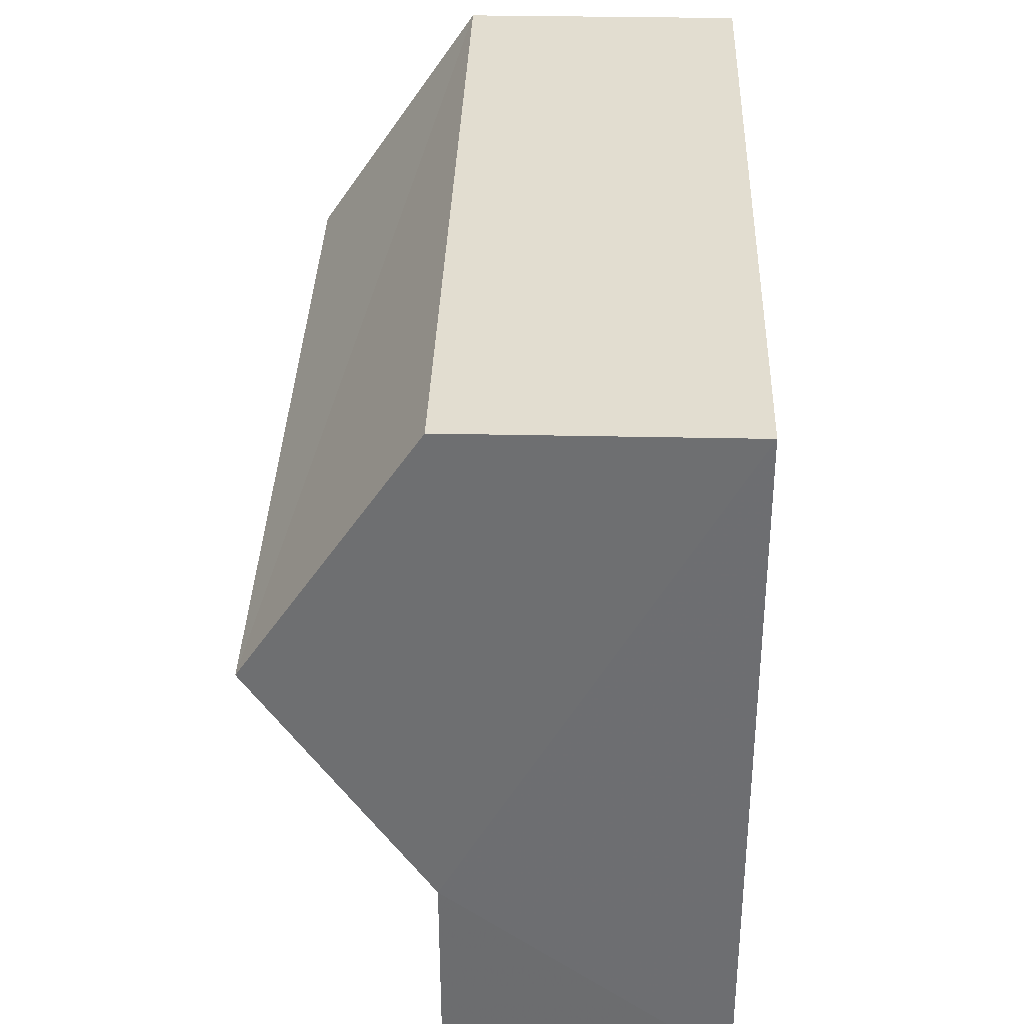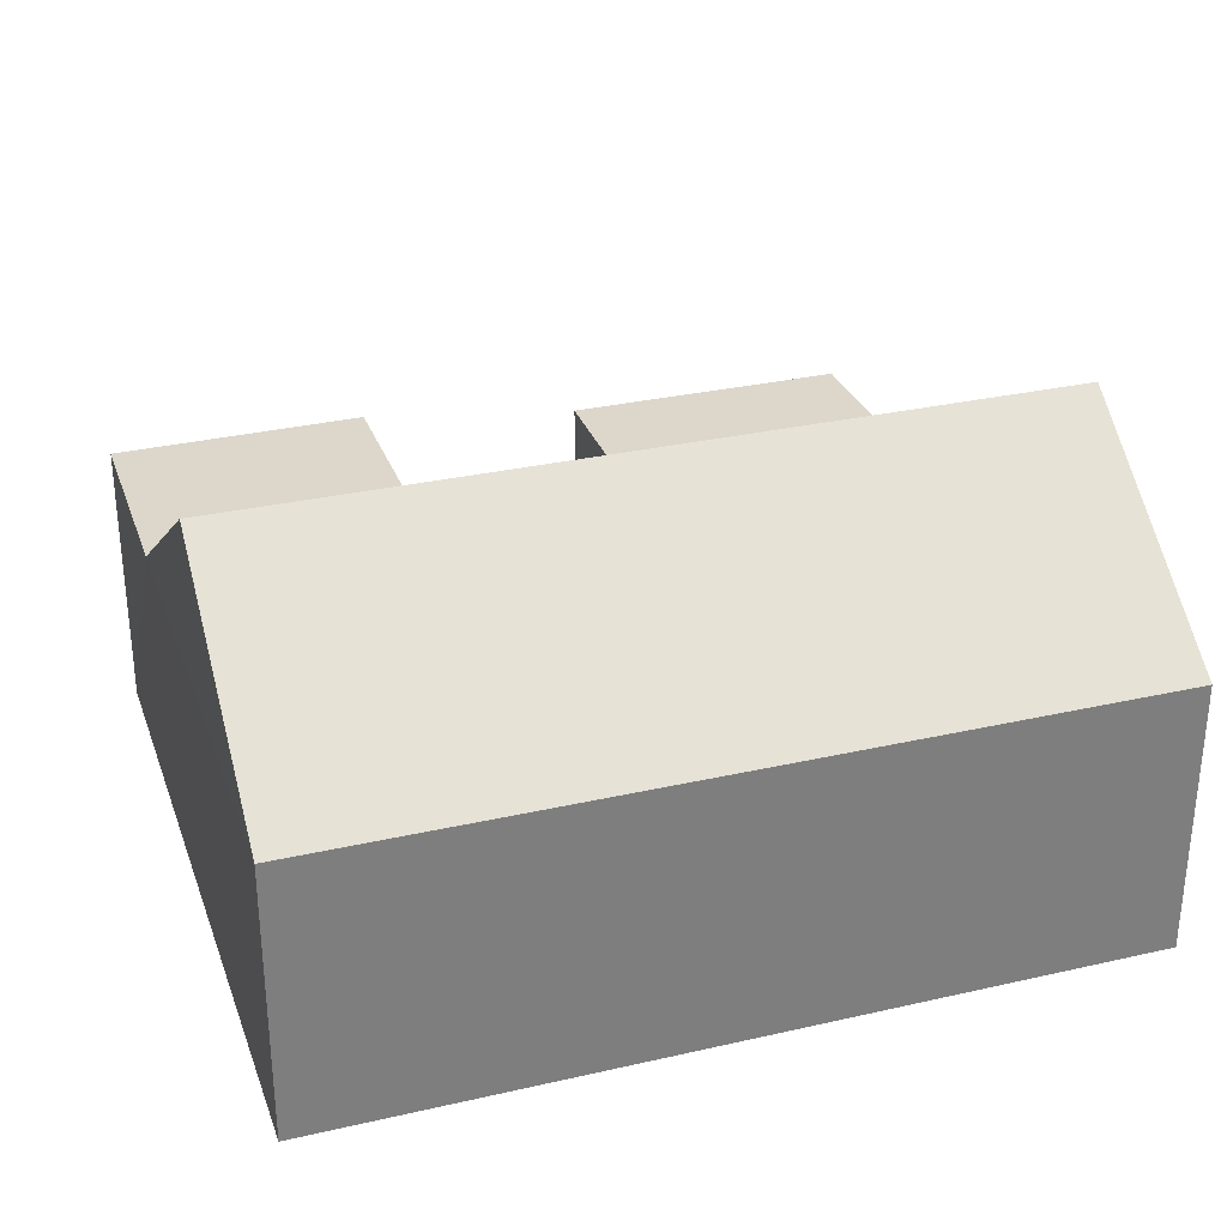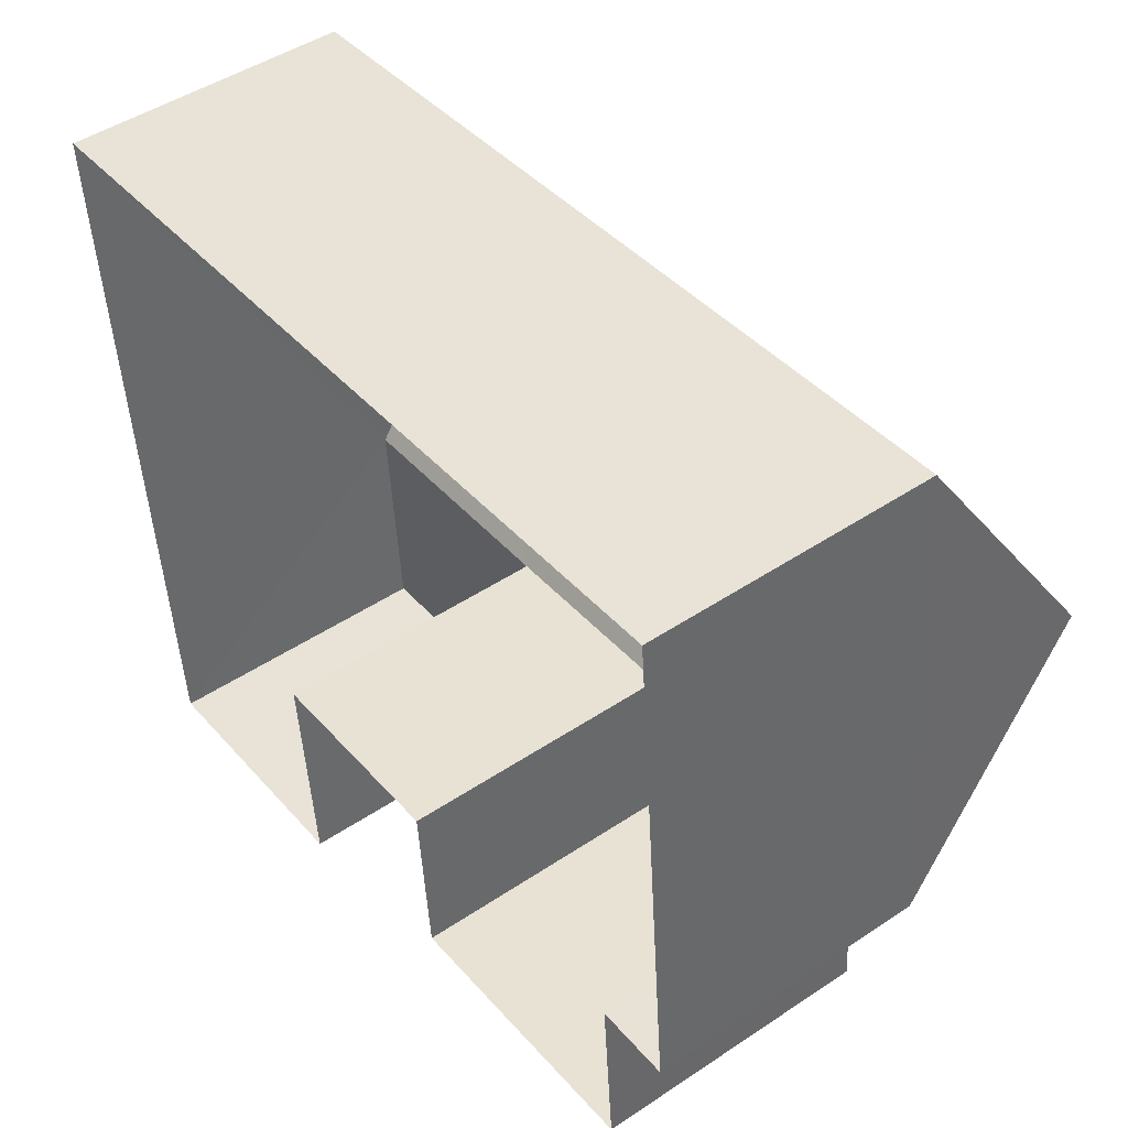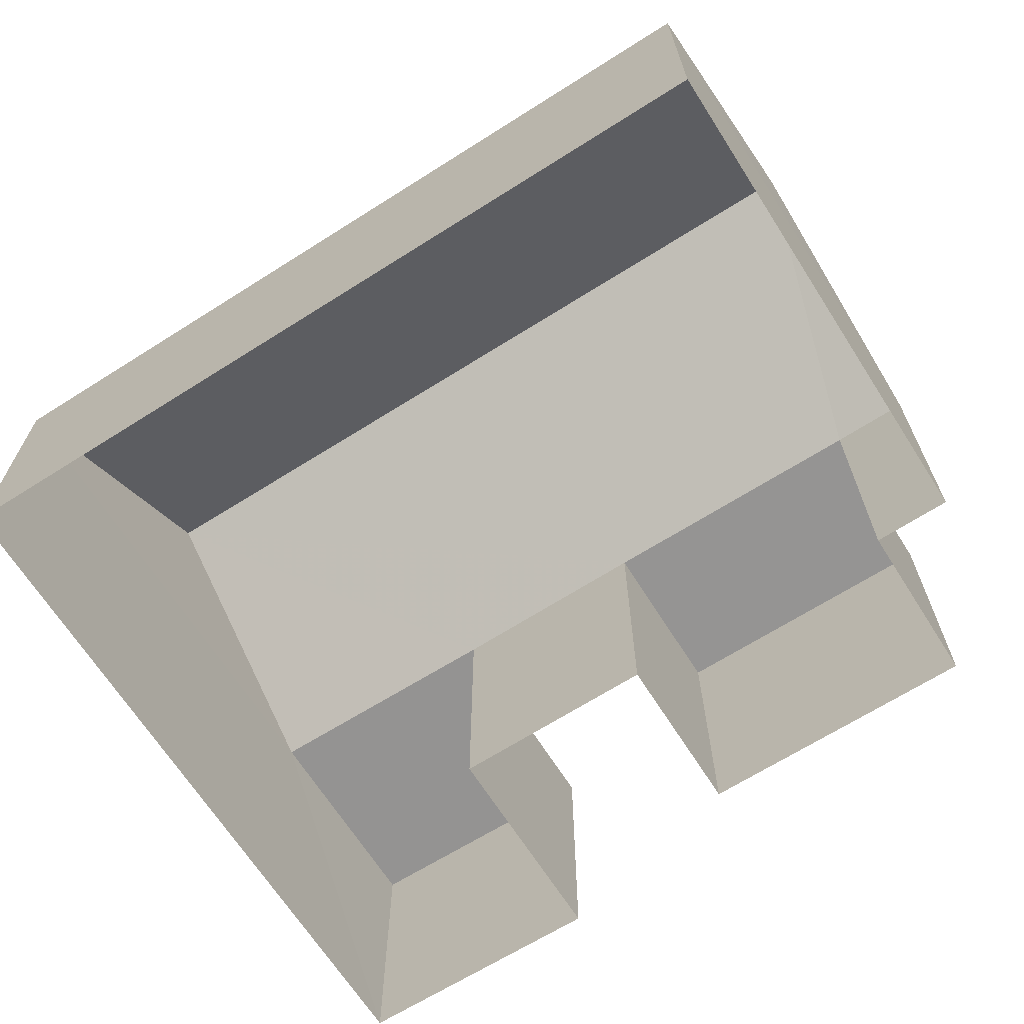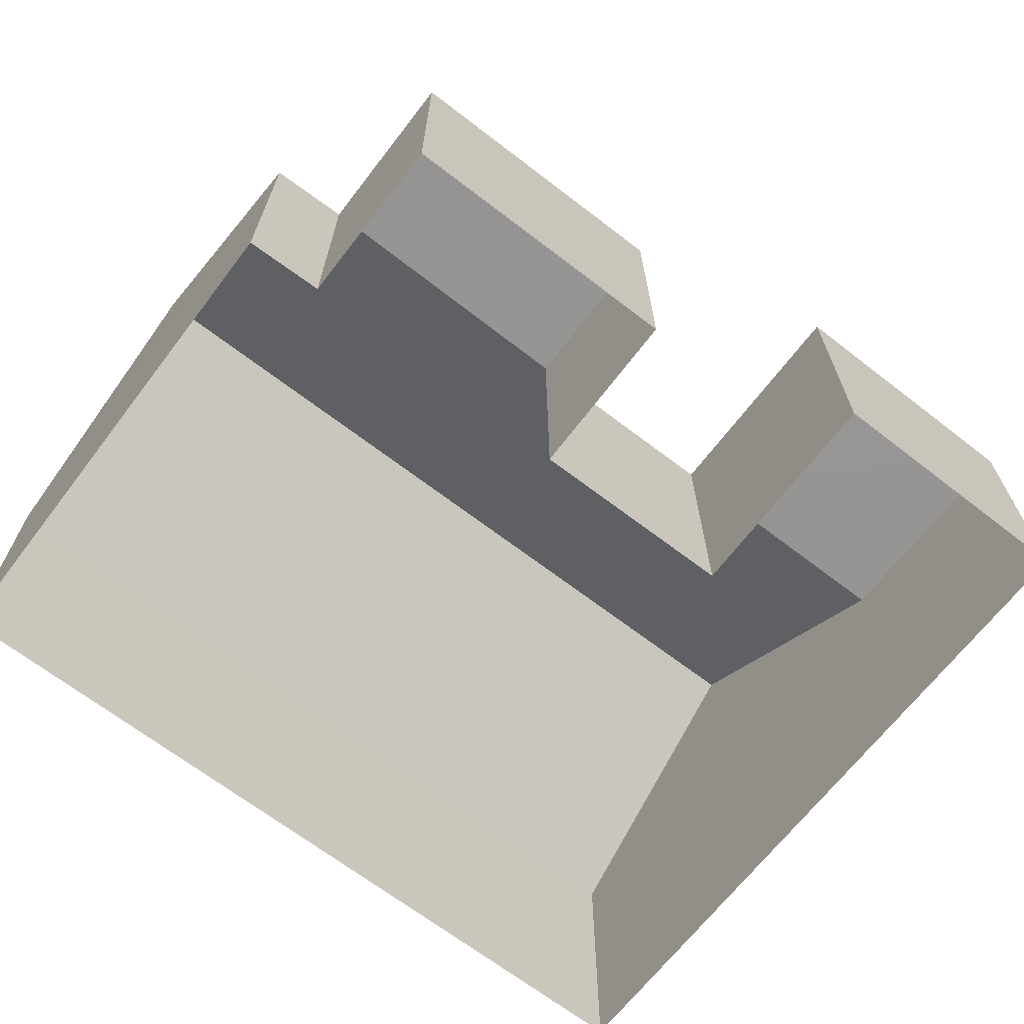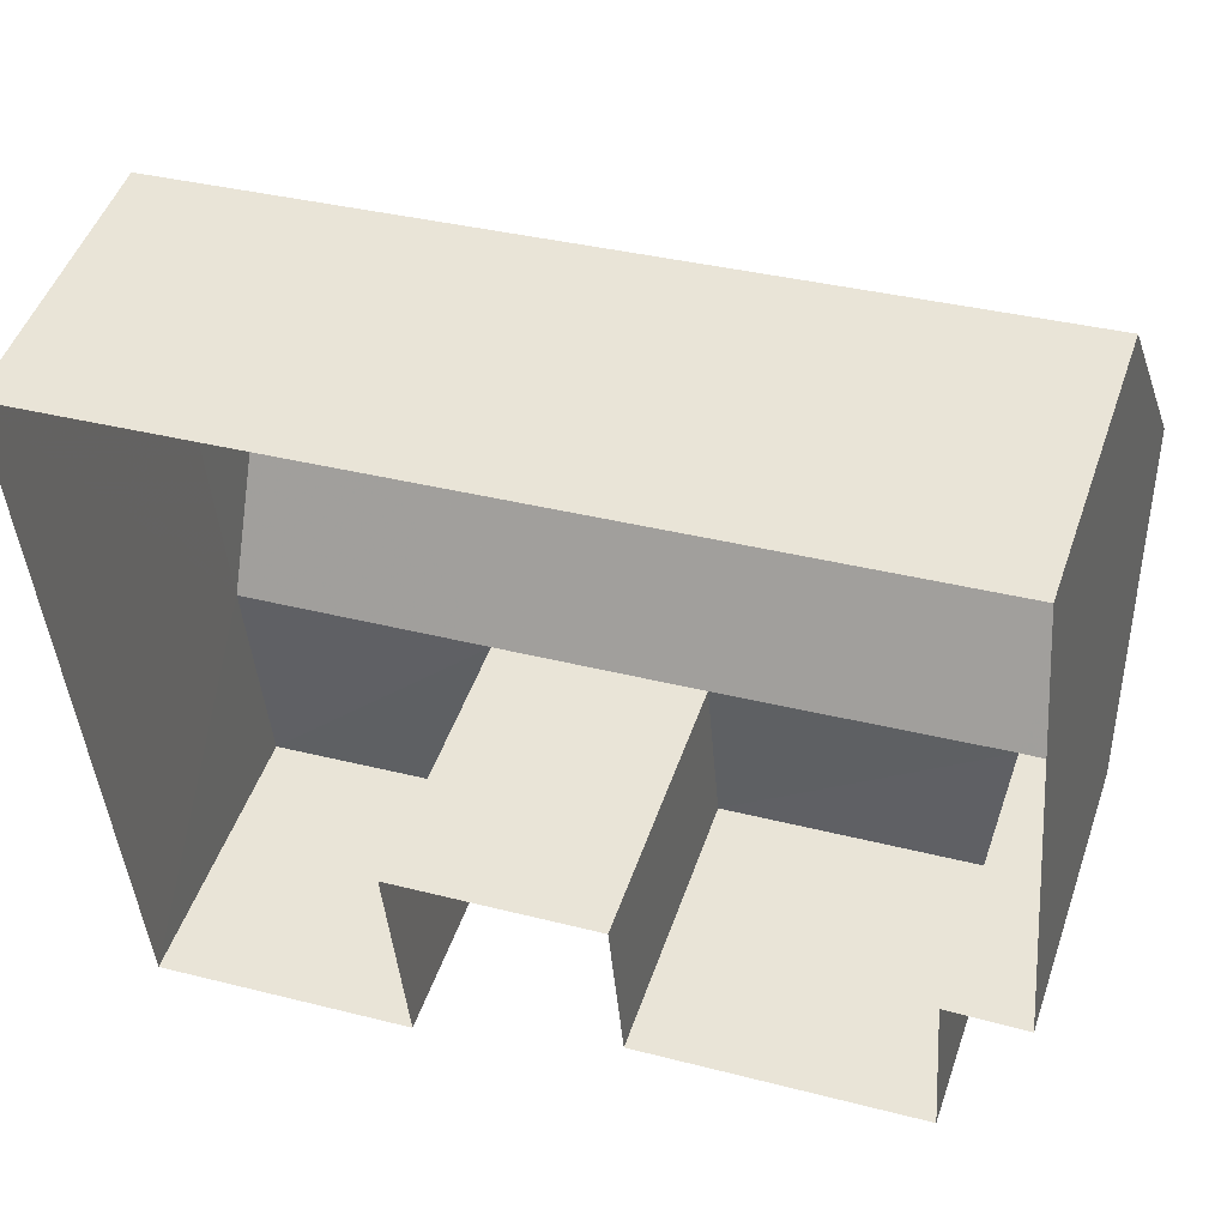
<metadata>
{"format":"obj","ext":"obj","renderer":"f3d","projection":"perspective","resolution":1024,"background":"white","views":[{"elev":30.7,"azim":91.9,"up":"+Y"},{"elev":30.6,"azim":157.2,"up":"+Z"},{"elev":46.7,"azim":-127.0,"up":"+Y"},{"elev":-66.9,"azim":-152.2,"up":"+Z"},{"elev":-67.5,"azim":-42.3,"up":"+Z"},{"elev":48.5,"azim":-161.3,"up":"+Y"}]}
</metadata>
<code>
v -3.73e+05 -1.04e+05 28.86
v -3.73e+05 -1.04e+05 28.86
v -3.73e+05 -1.04e+05 28.86
v -3.73e+05 -1.04e+05 28.86
v -3.731e+05 -1.04e+05 28.86
v -3.731e+05 -1.04e+05 28.86
v -3.731e+05 -1.04e+05 28.86
v -3.731e+05 -1.04e+05 28.86
v -3.731e+05 -1.04e+05 28.86
v -3.731e+05 -1.04e+05 28.86
v -3.73e+05 -1.04e+05 32.17
v -3.73e+05 -1.04e+05 32.17
v -3.73e+05 -1.04e+05 32.17
v -3.73e+05 -1.04e+05 32.17
v -3.731e+05 -1.04e+05 32.17
v -3.731e+05 -1.04e+05 32.17
v -3.731e+05 -1.04e+05 32.17
v -3.731e+05 -1.04e+05 32.17
v -3.73e+05 -1.04e+05 34.18
v -3.731e+05 -1.04e+05 32.17
v -3.731e+05 -1.04e+05 34.18
v -3.73e+05 -1.04e+05 32.17
v -3.731e+05 -1.04e+05 32.17
f 1 2 3
f 3 4 1
f 5 6 2
f 7 8 6
f 9 10 7
f 9 7 5
f 5 2 1
f 7 6 5
f 11 12 13
f 14 11 13
f 15 16 17
f 18 15 17
f 19 20 21
f 19 22 20
f 18 11 19
f 15 18 21
f 11 14 19
f 23 15 21
f 21 18 19
f 16 10 9
f 17 16 9
f 7 23 8
f 7 15 23
f 16 7 10
f 16 15 7
f 5 1 11
f 18 5 11
f 6 8 20
f 20 23 21
f 20 8 23
f 22 2 6
f 20 22 6
f 9 18 17
f 9 5 18
f 22 19 14
f 2 22 14
f 2 14 3
f 14 13 3
f 13 4 3
f 13 12 4
f 12 1 4
f 12 11 1

</code>
